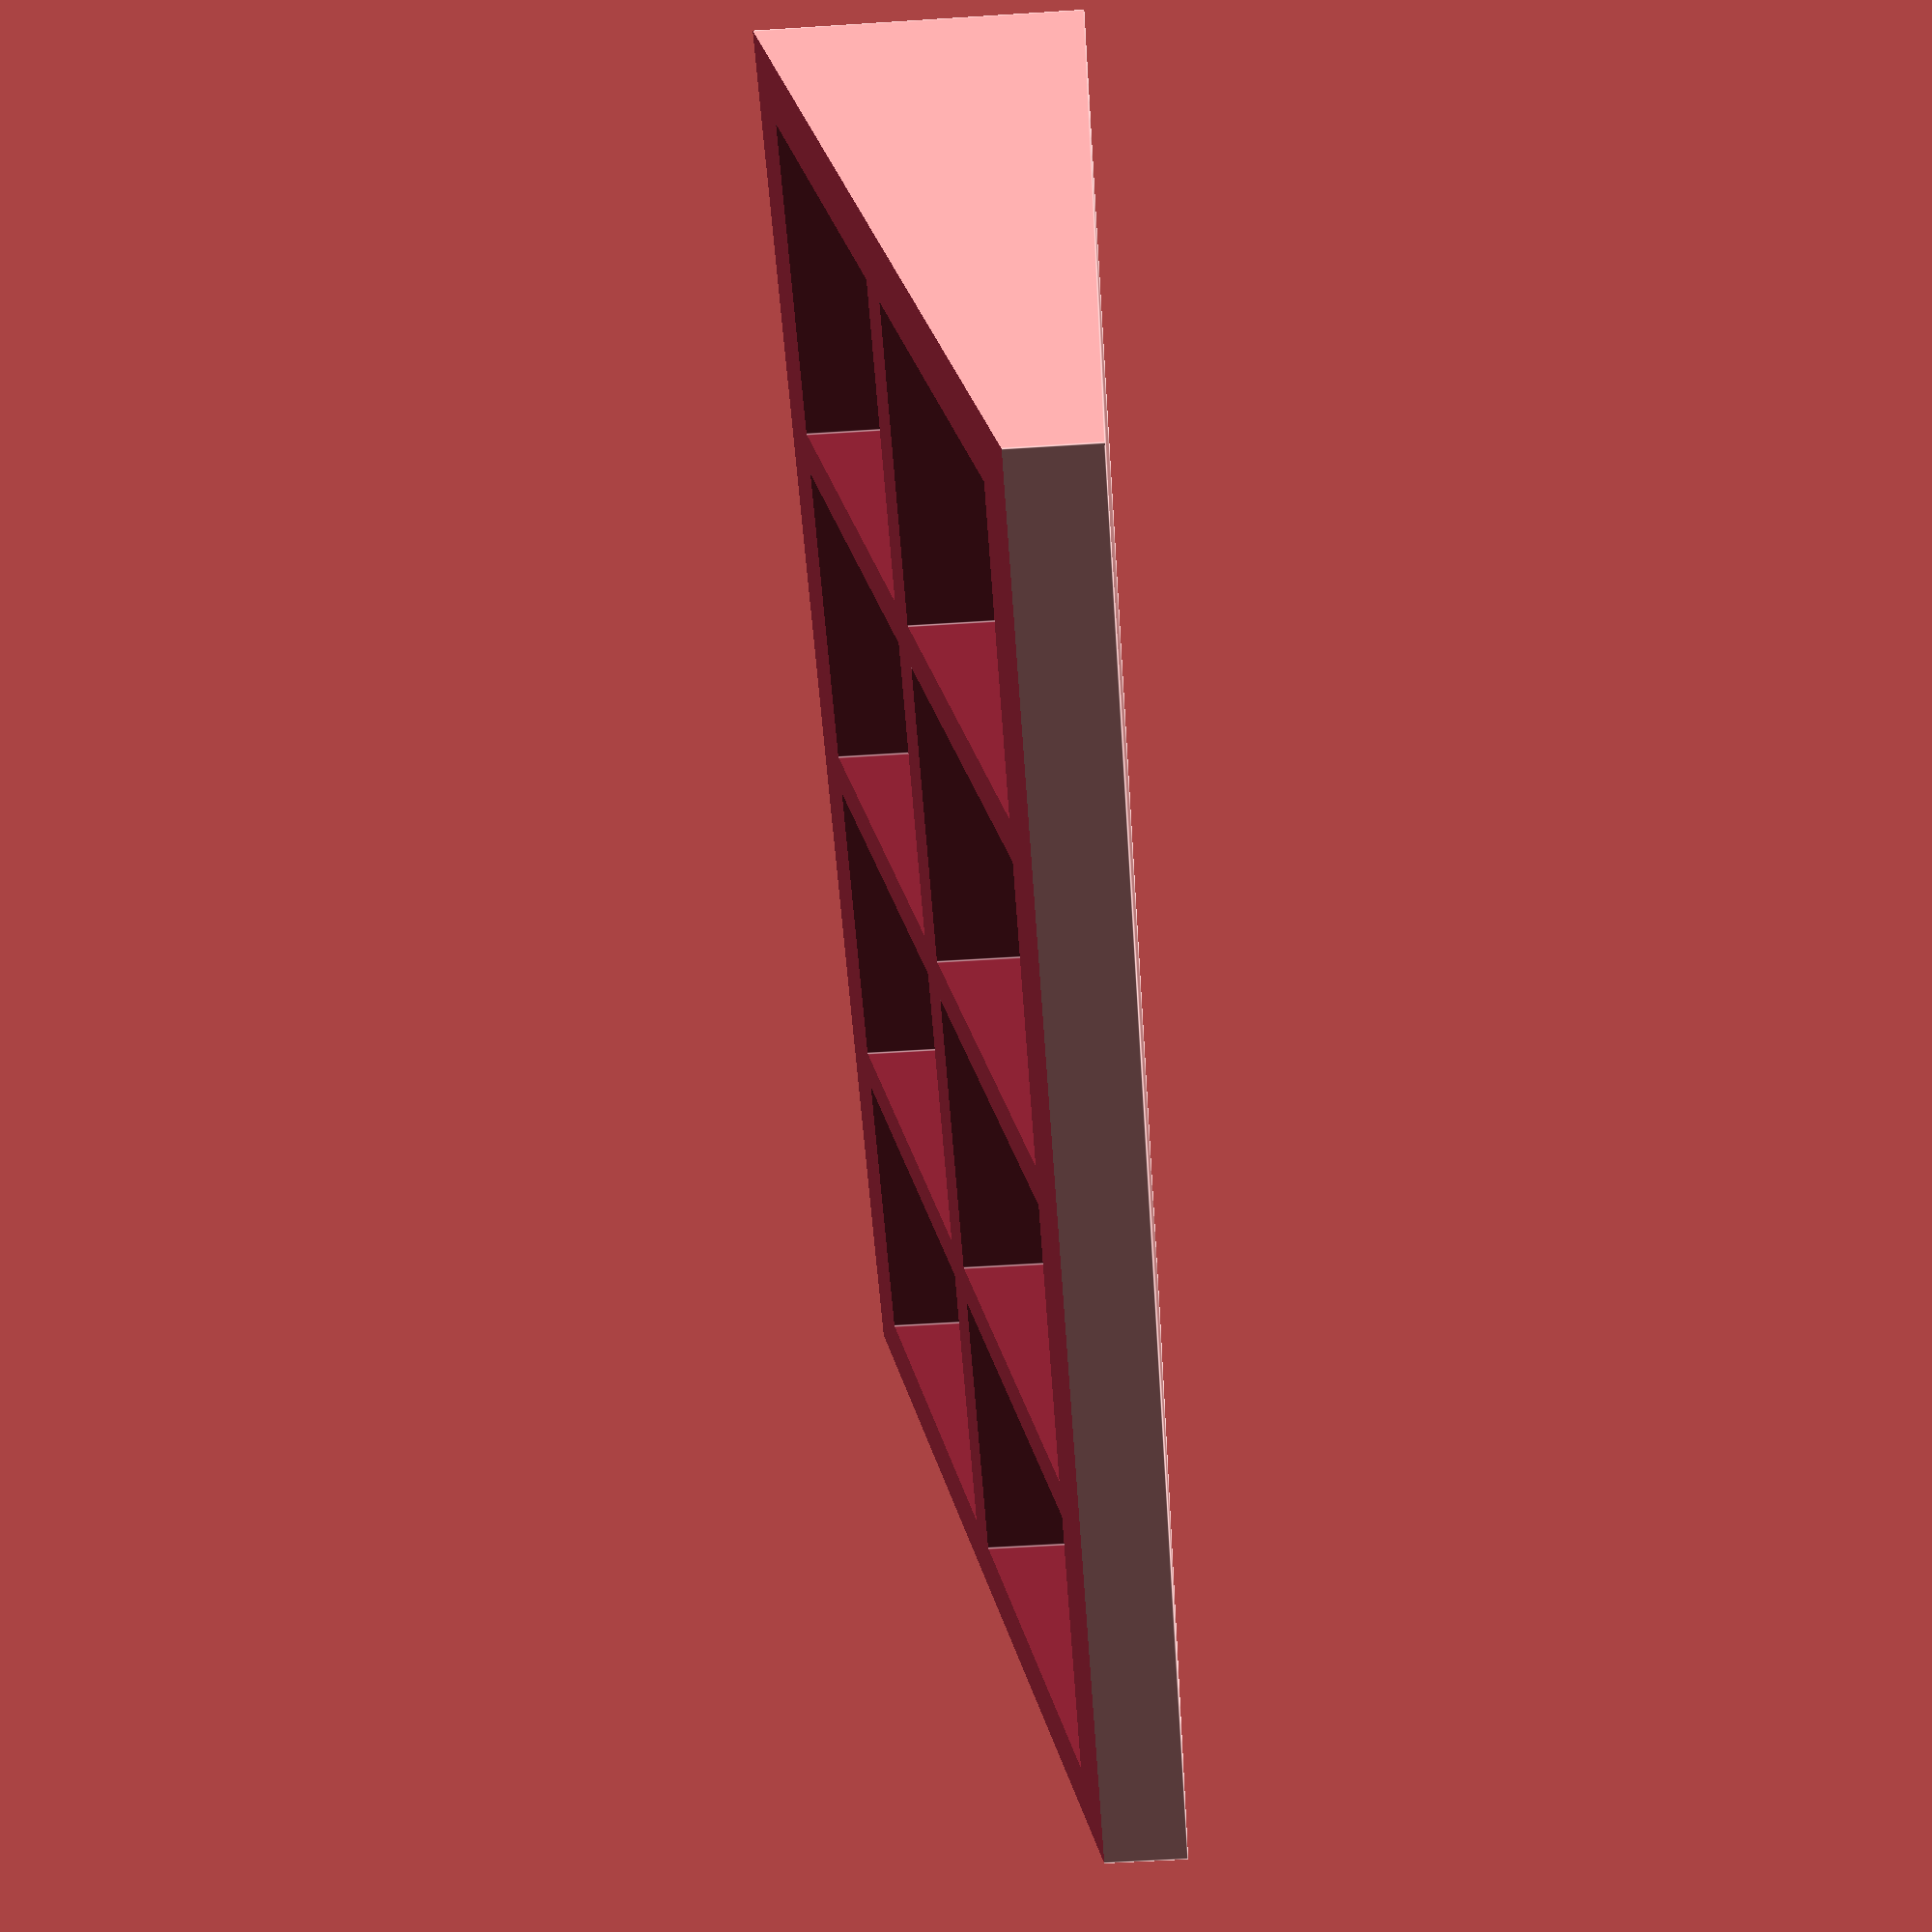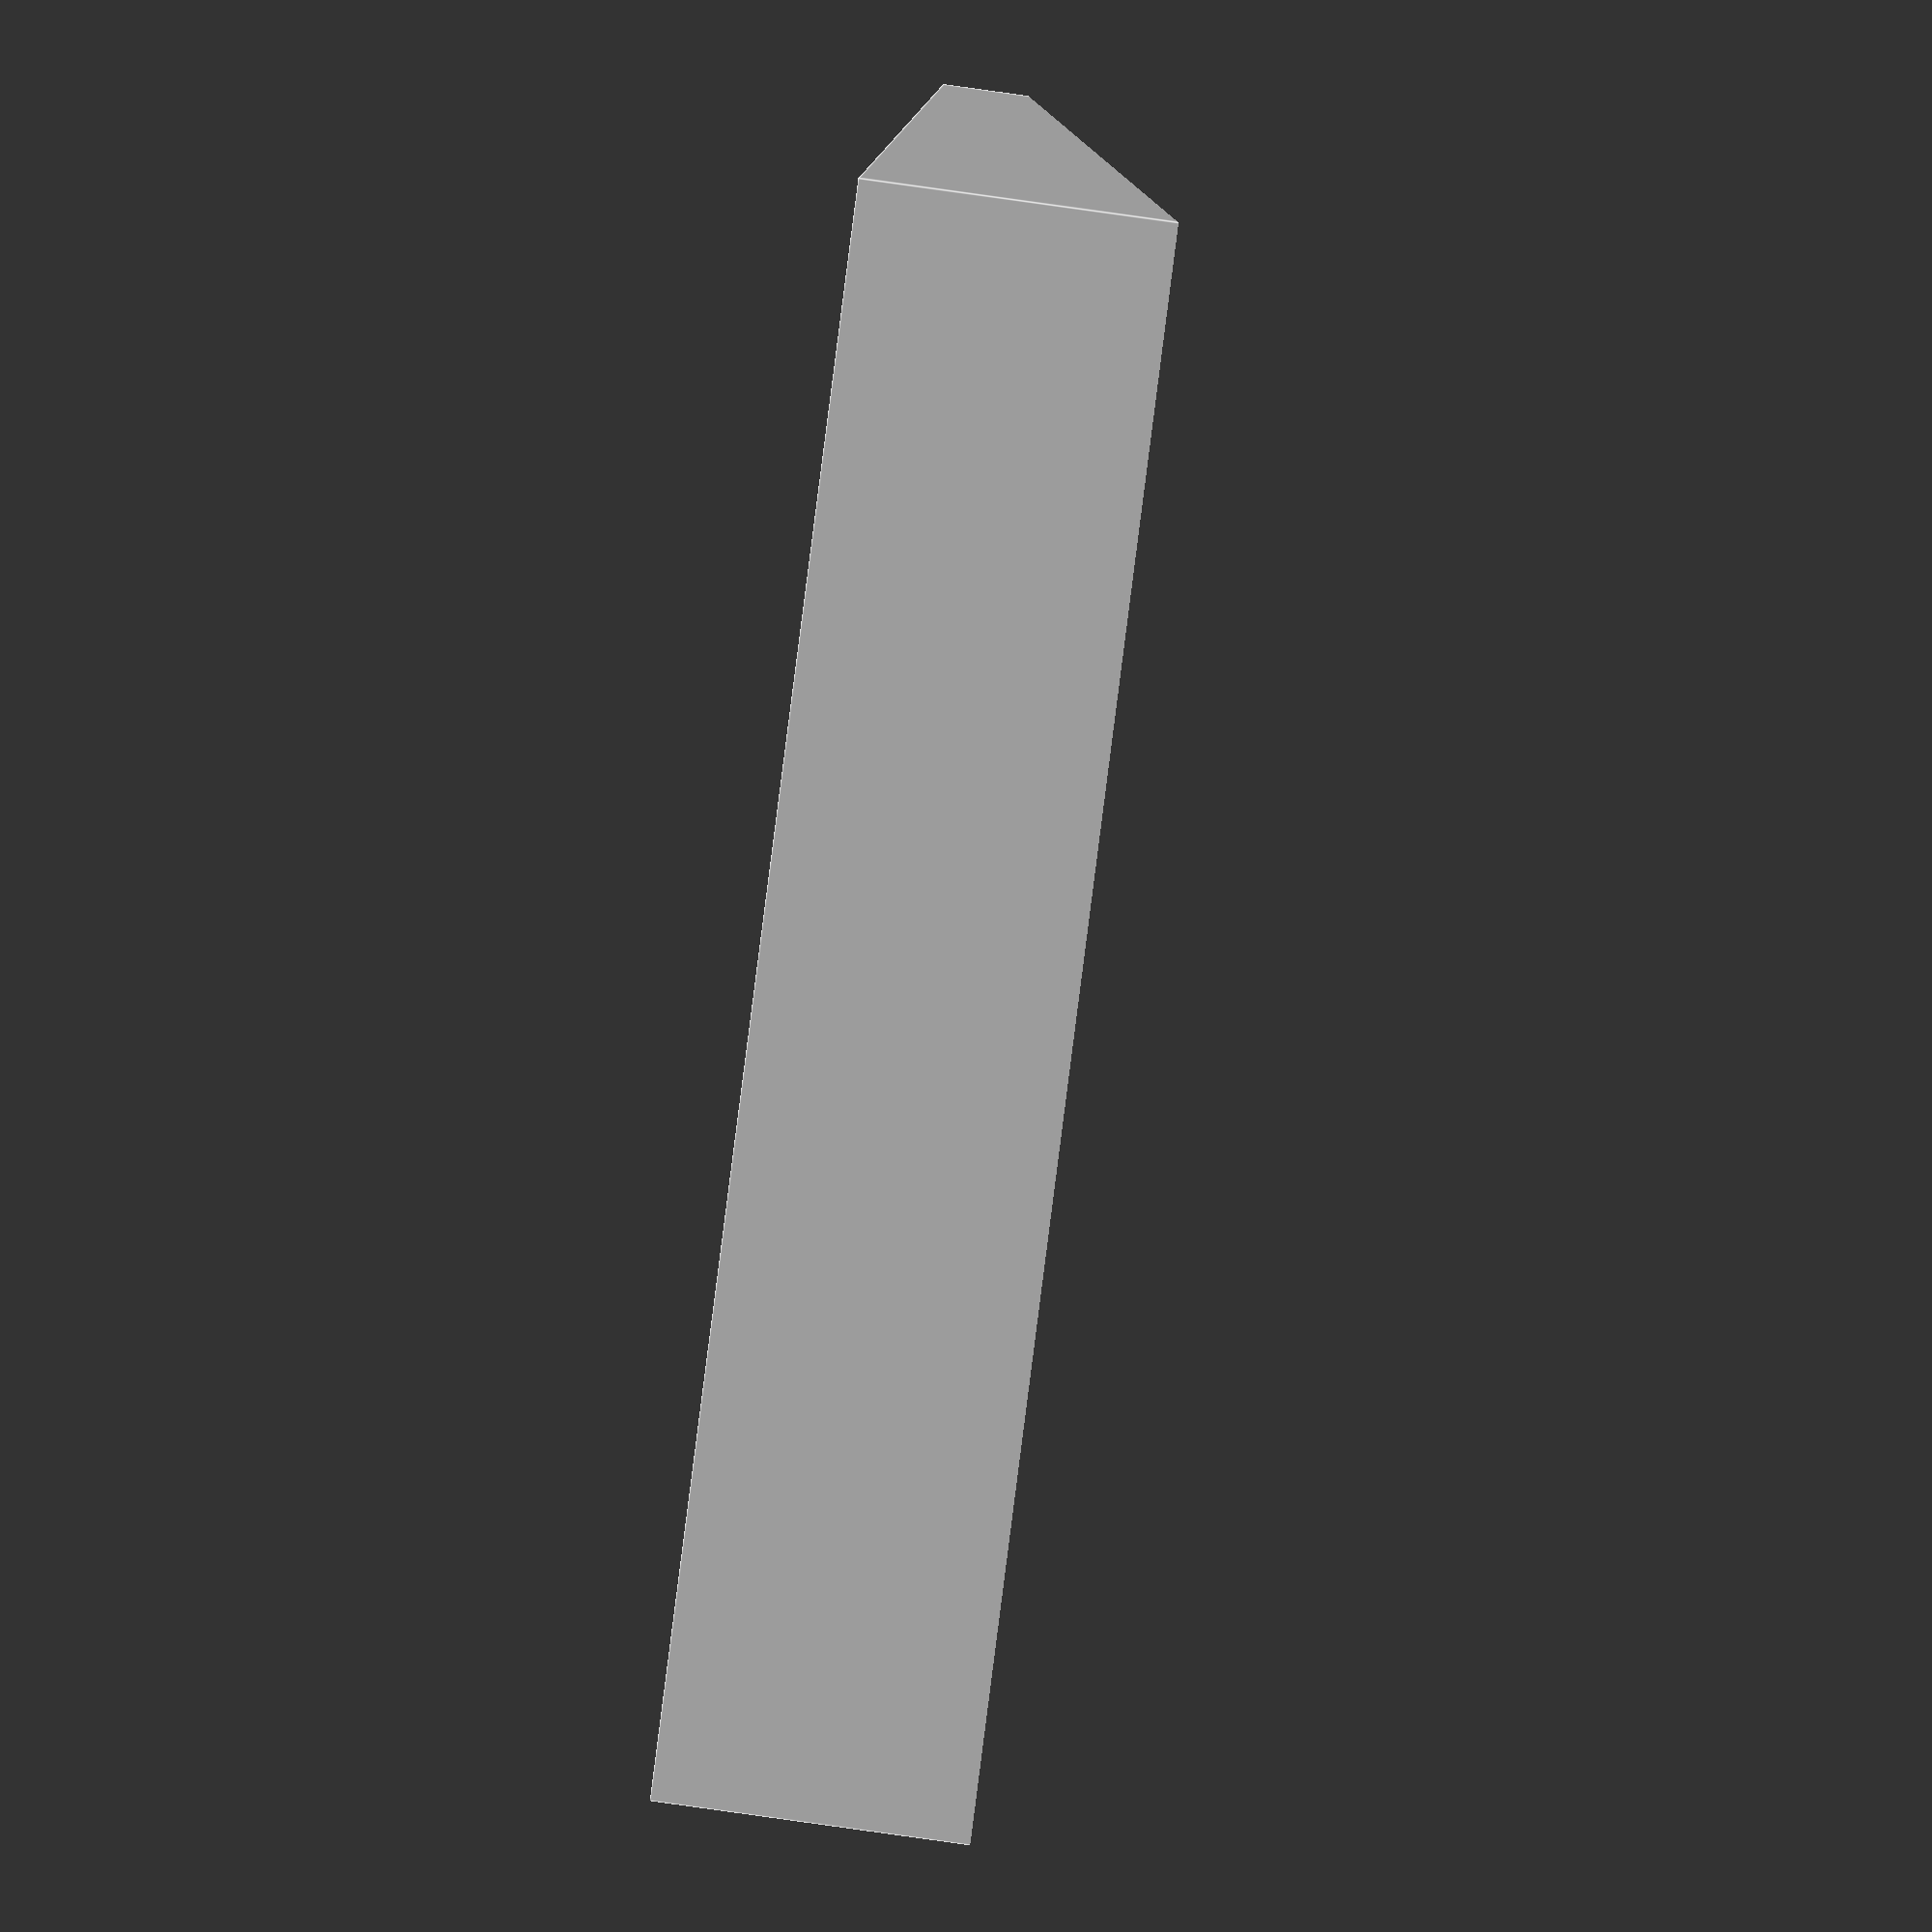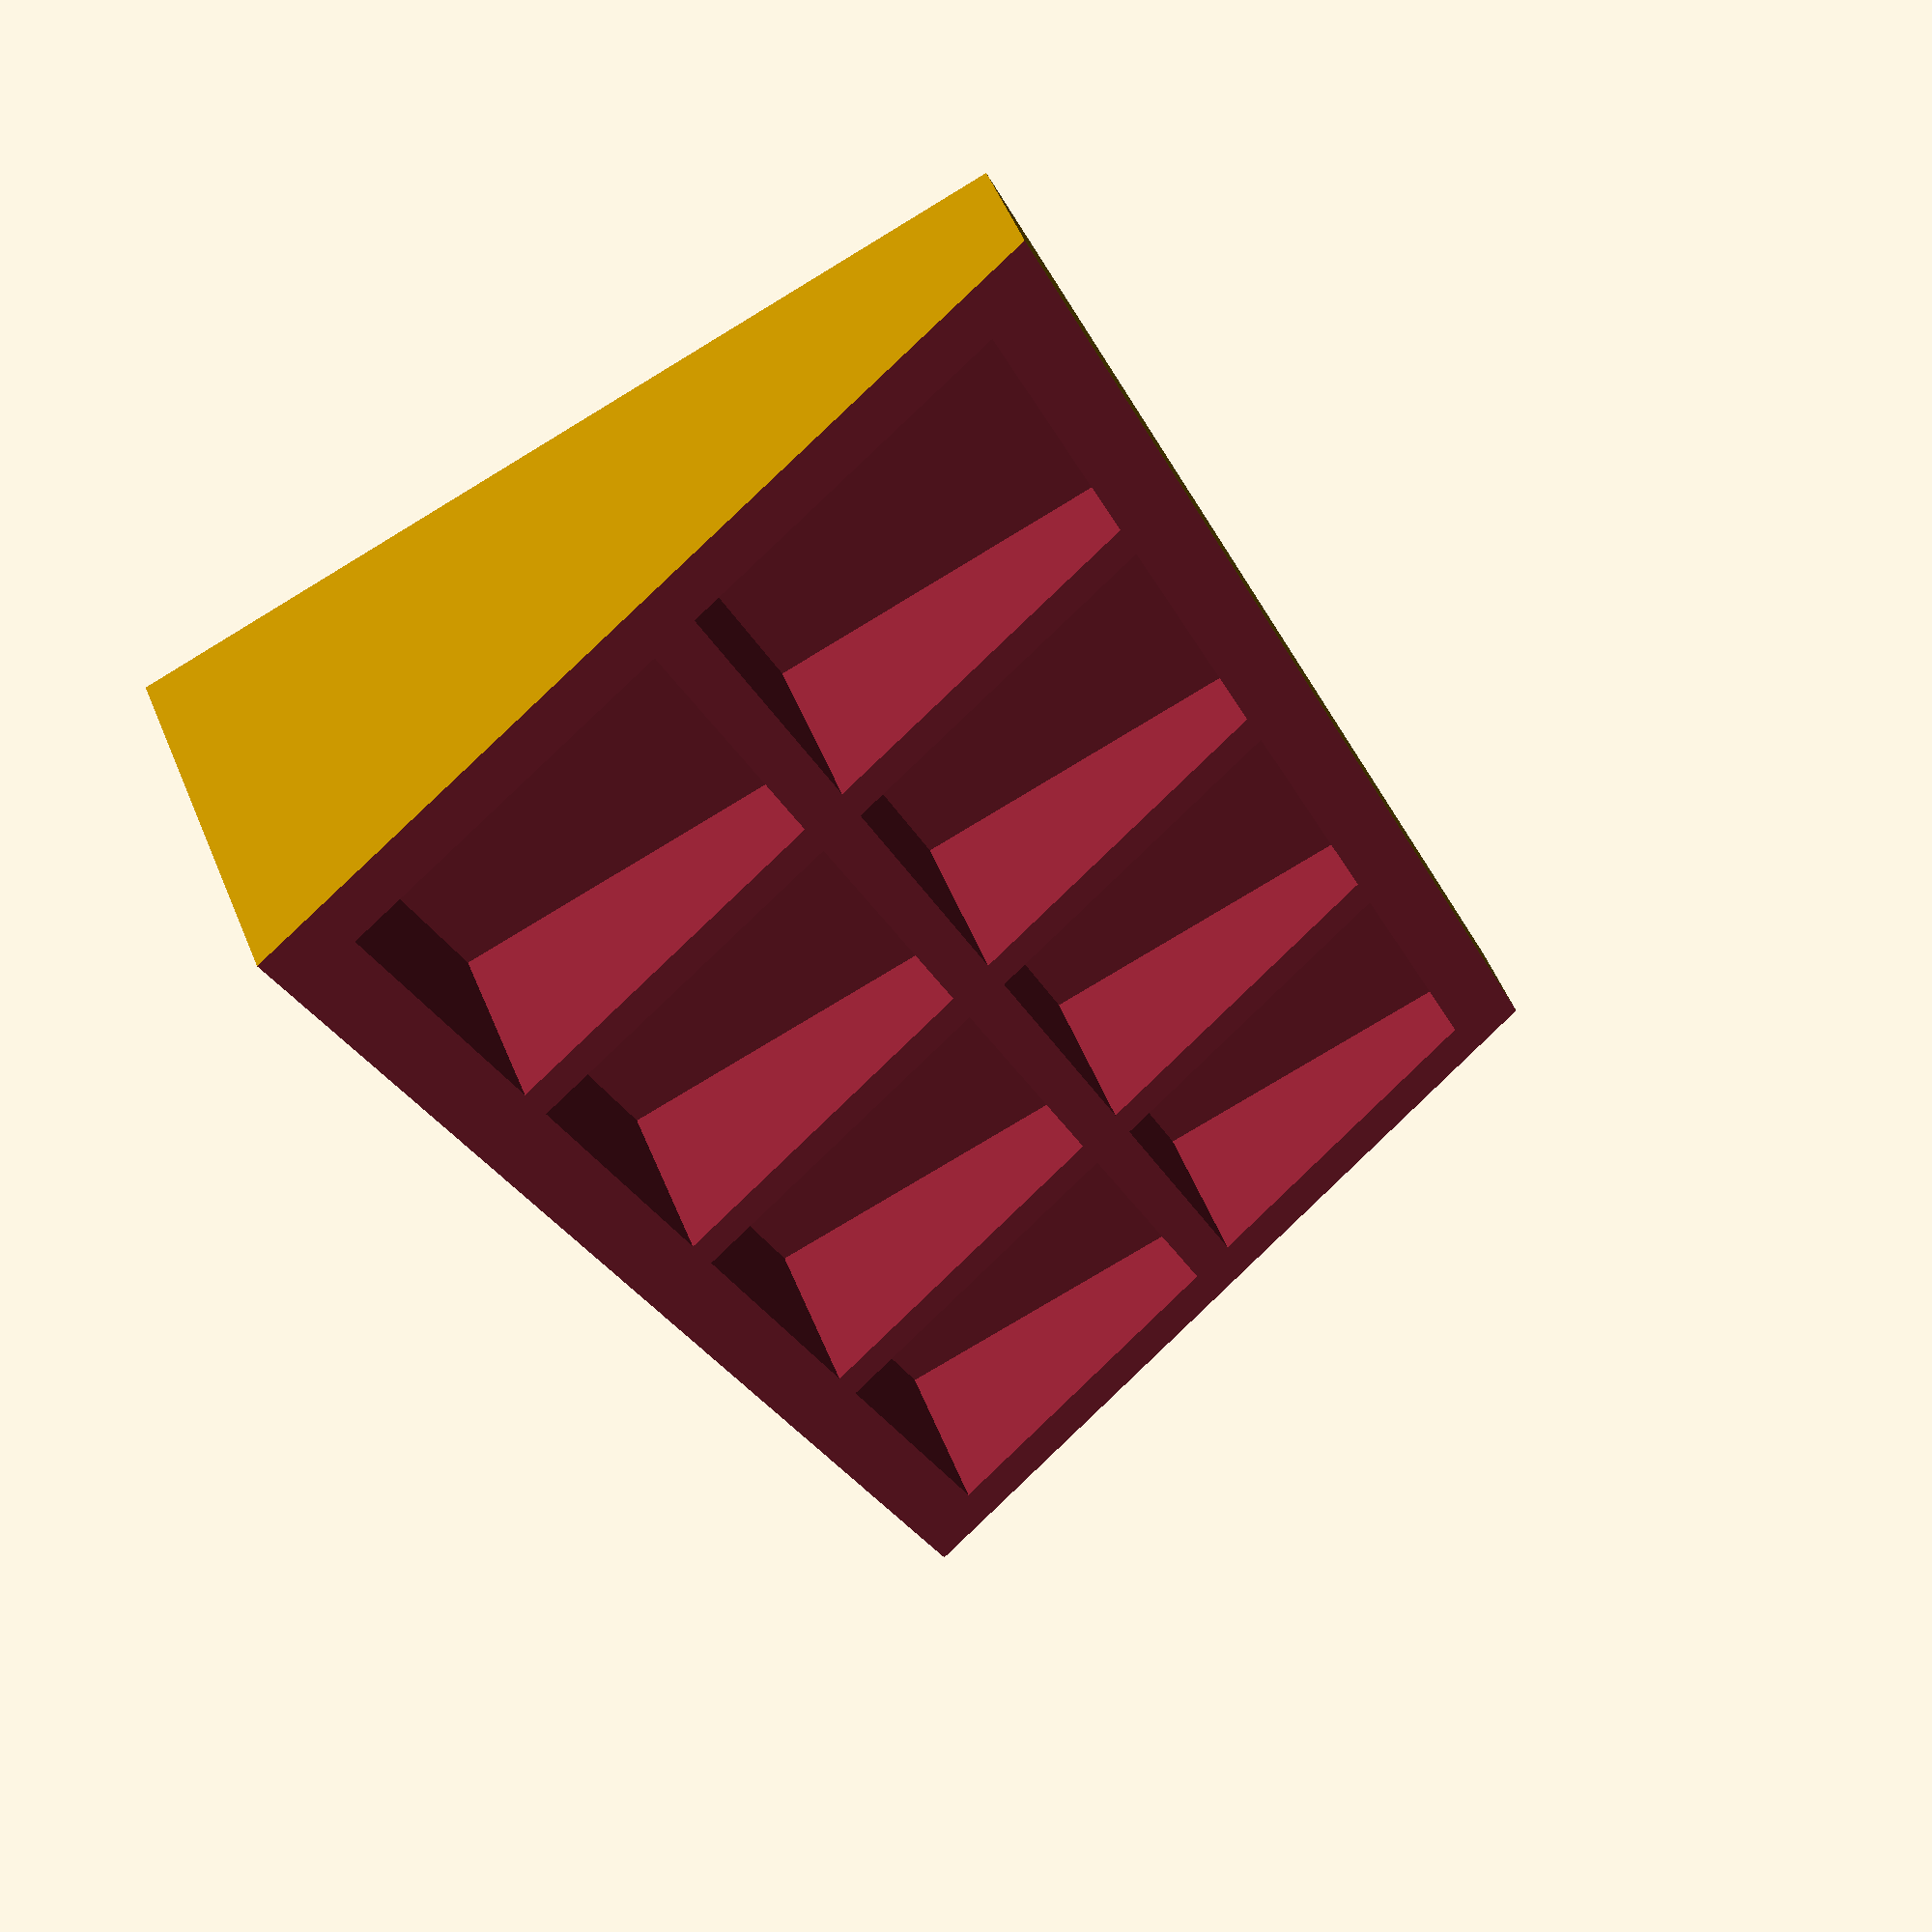
<openscad>
/**
 * Customizable SMD tray boxes
 * http://www.thingiverse.com/thing:1816077
 *
 * Original by GoolGaul (http://www.thingiverse.com/GoolGaul/about)
 * Original Thing: http://www.thingiverse.com/thing:56731
 *
 * Author: Dennis Schmitt <peppie23@gmail.com>
 */

// Max height if the rear trays in mm
max_height = 15;

// Set the max columns and rows
rows = 2;
cols = 4;

// Set the dimension of one tray in mm
tray_dim_x = 15;
tray_dim_y = 15;

// Set the space between each tray in mm
// A value lower or eq 0 will be set to 1mm
tray_space = 2;

// Set the thickness of the edge in mm
// A value lower or eq 0 will be set to 1mm
edge_thickness = 3;

// Set the bottom thickness in mm
// A value lower or eq 0 will be set to 1mm
box_bottom_thickness = 2;

// Enable or disable the flattening of the tray
// Values are true or false
box_flattening = true;

// Enable or disable stair stepping vor the bottom of the tray.
// Is this option is enabled the bottom of the rear trays will be higher
tray_stair_stepping = true;

/////////////////////////////////////////////////////////////////////////////
/////////////////////////////////////////////////////////////////////////////

difference()
{
    // check the minimum parameters for box_bottom_thickness,edge_thickness and tray_space
    box_bottom_thickness = (box_bottom_thickness<=0) ? 1:box_bottom_thickness;
    edge_thickness = (edge_thickness<=0) ? 1:edge_thickness;
    tray_space = (tray_space<=0) ? 1:tray_space;
    
    // some helper variables
    tray_spacer_x = (tray_dim_x+tray_space);
    tray_spacer_y = (tray_dim_y+tray_space);
    times2edge = 2*edge_thickness;
    box_dim_x = (rows*tray_spacer_x)-tray_space+times2edge;
    box_dim_y = (cols*tray_spacer_y)-tray_space+times2edge;
    stair_step_height = ((max_height-box_bottom_thickness)/(rows*1.5));
    
    // make base of tray
    cube([box_dim_x,box_dim_y,max_height]);

    // loop column and row trays
    for(row=[0:rows-1]){
        for (col=[0:cols-1]){
            stair_height = (tray_stair_stepping) ? ((rows-1)-row)*stair_step_height:0;
            translate([ edge_thickness+(row*tray_spacer_x),edge_thickness+(col*tray_spacer_y),box_bottom_thickness+stair_height])
            cube([ tray_dim_x, tray_dim_y, max_height]); 
        }
    }
    
    if(box_flattening){
        // rotate the cutter by asin
        arcsin = asin((max_height-(max_height*0.33))/box_dim_x);
        // place the cutter cube
        translate([-edge_thickness,-edge_thickness,max_height])
        rotate([0,arcsin,0])
        cube([(box_dim_x*2)+times2edge,box_dim_y+times2edge,max_height]);
    }
}
</openscad>
<views>
elev=55.0 azim=90.0 roll=93.9 proj=p view=edges
elev=301.1 azim=52.3 roll=279.2 proj=o view=edges
elev=124.7 azim=157.7 roll=202.4 proj=p view=wireframe
</views>
